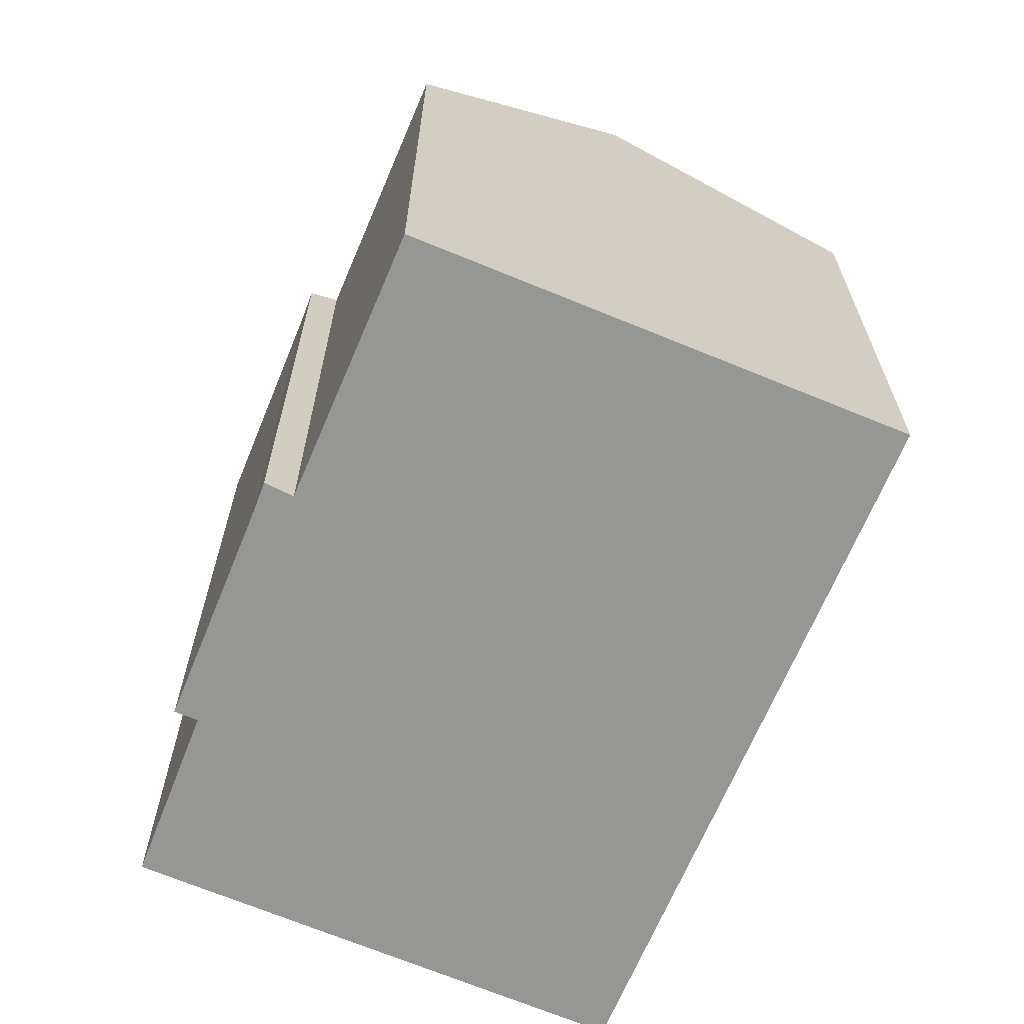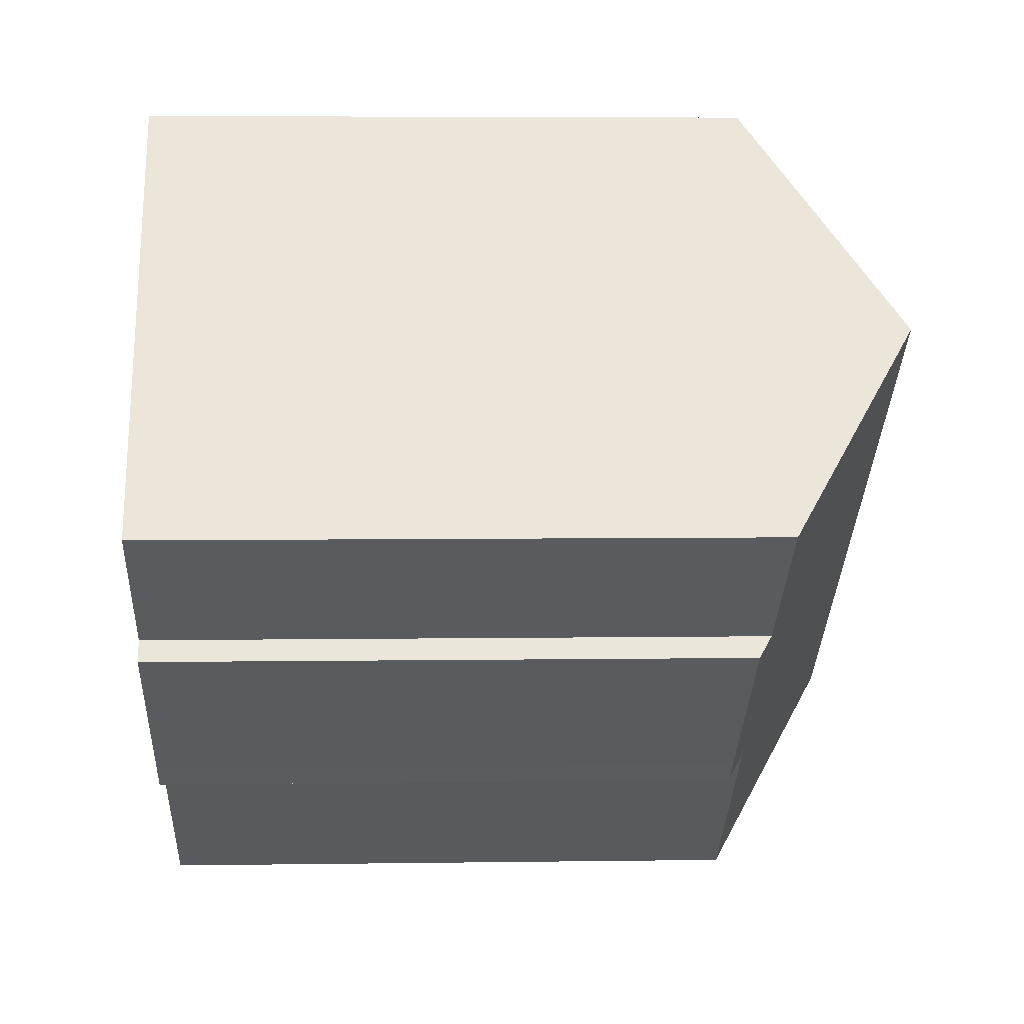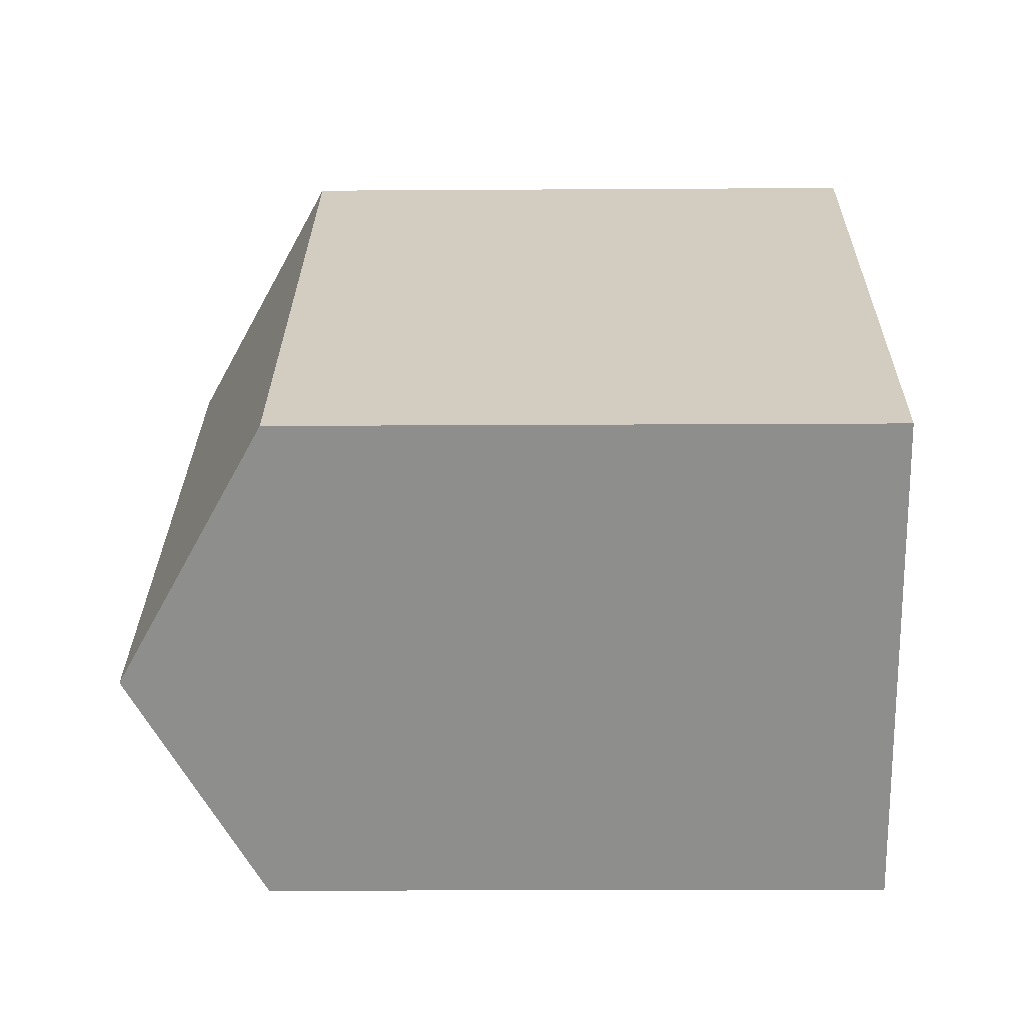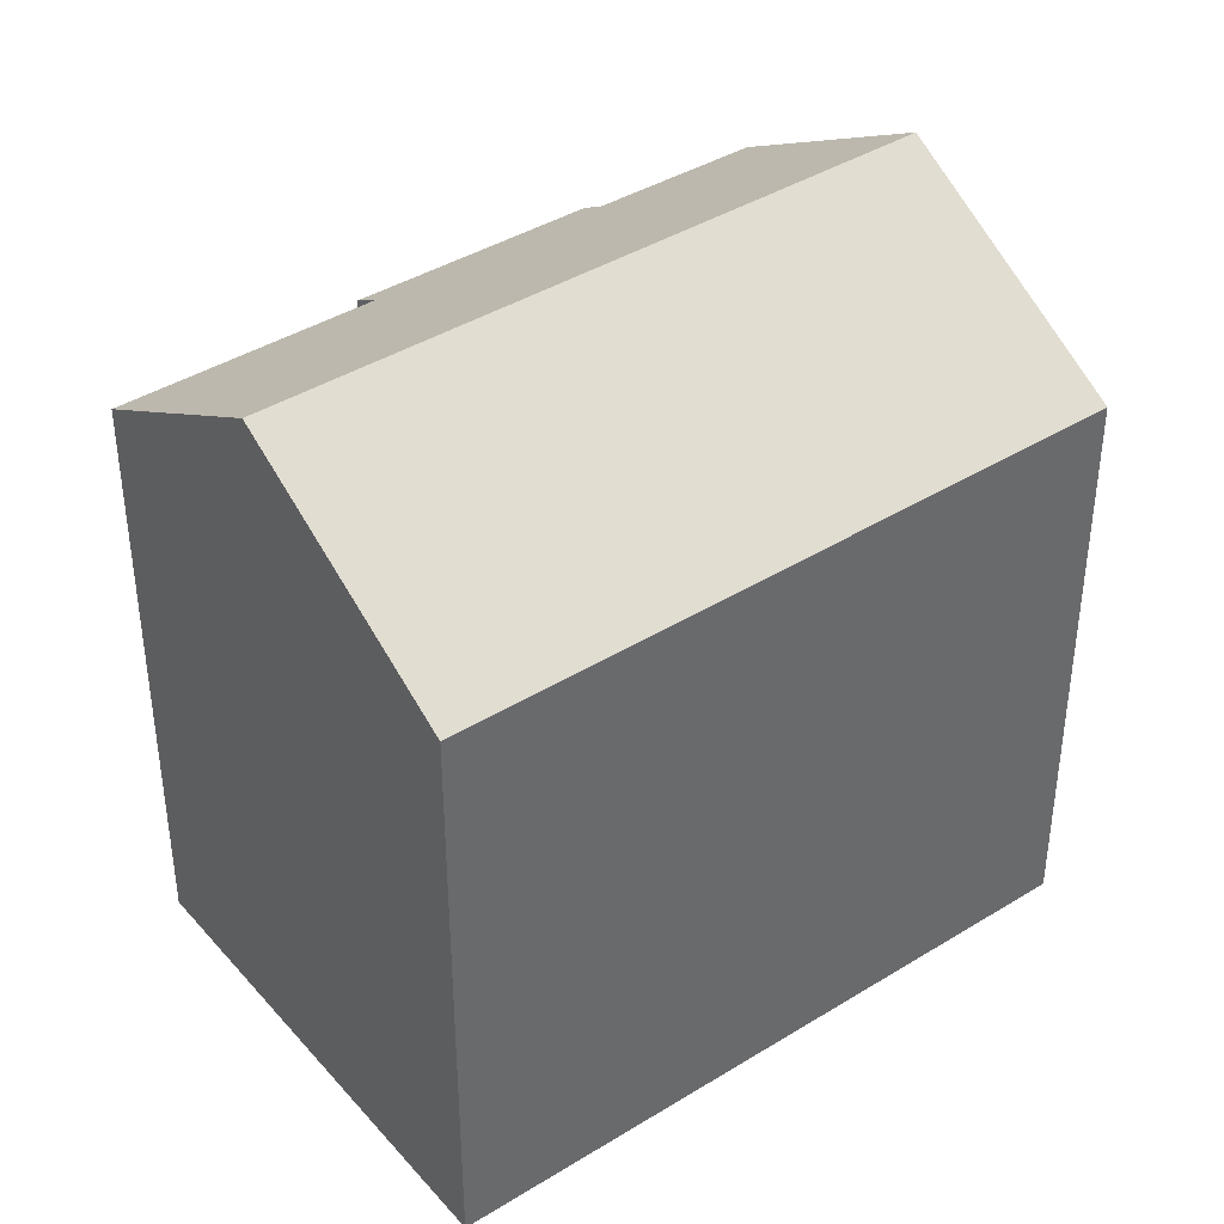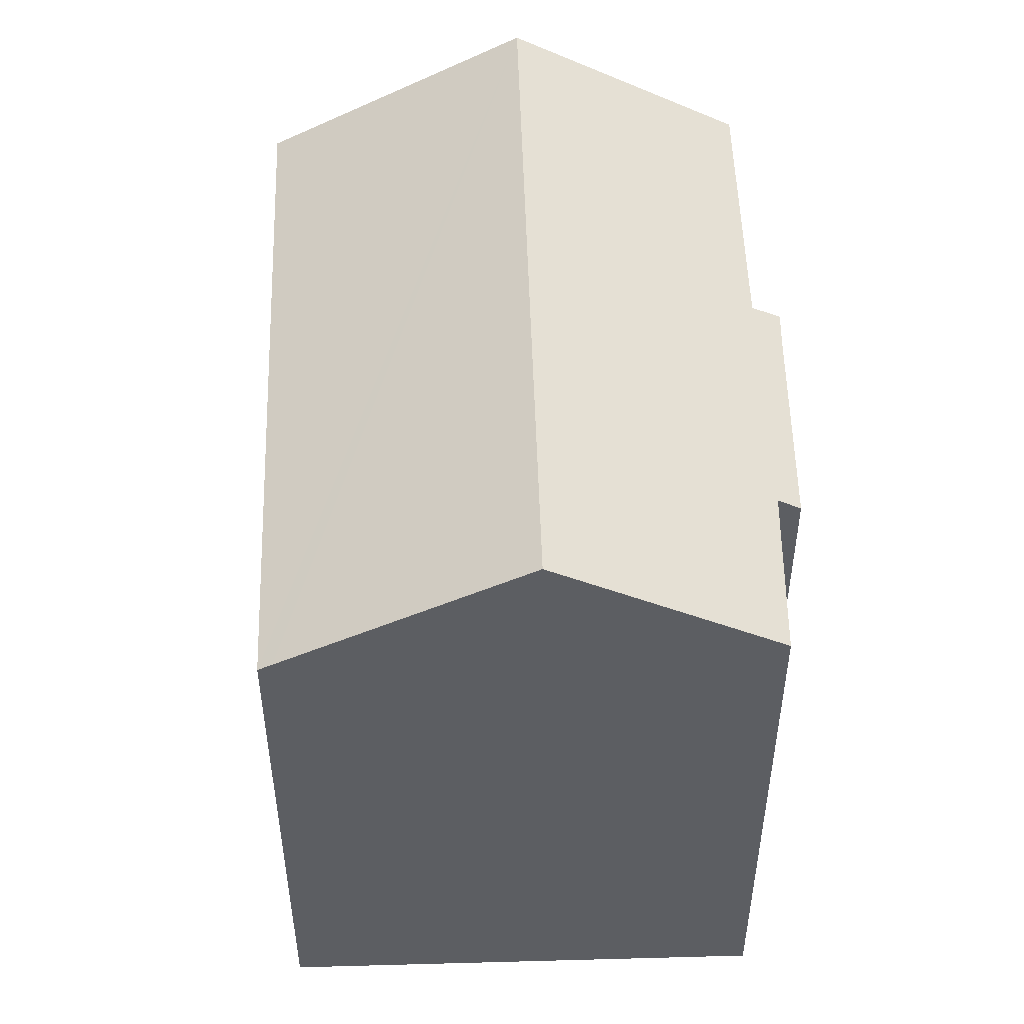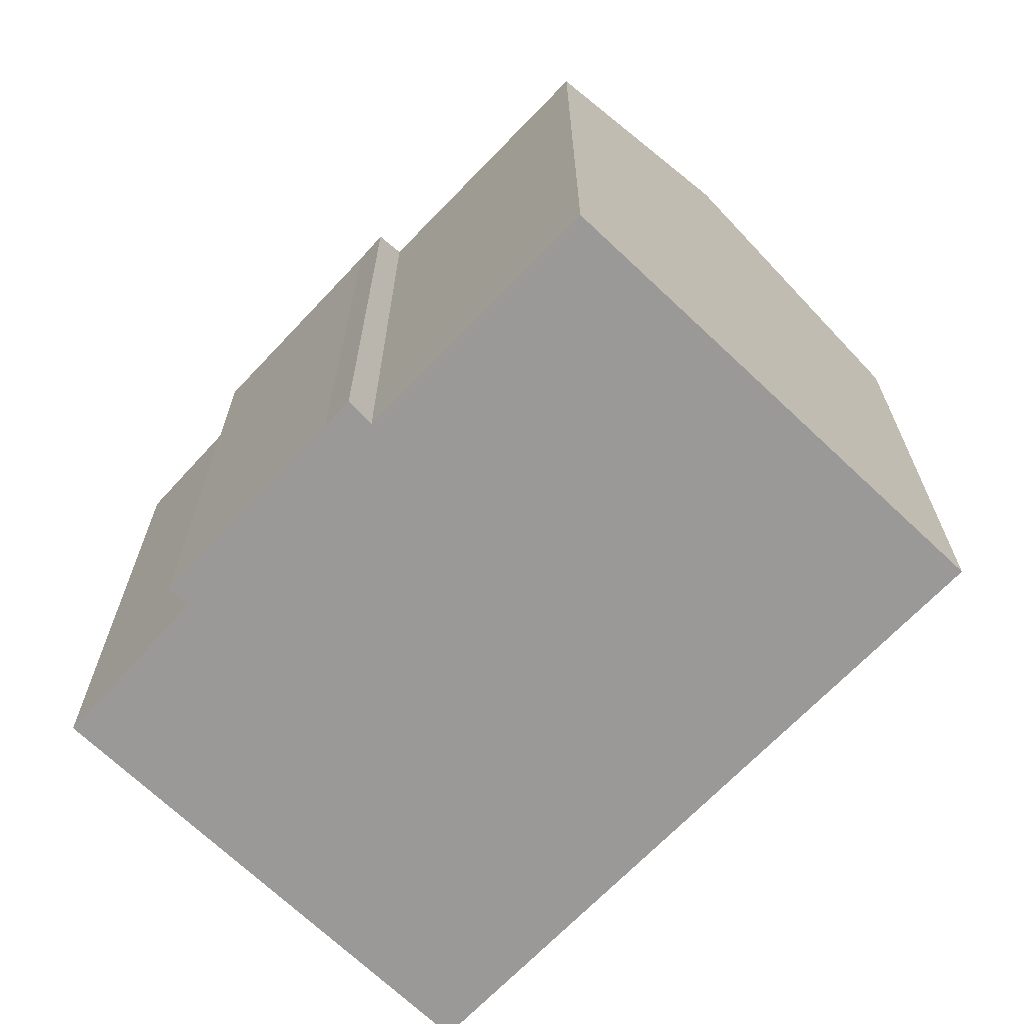
<metadata>
{"format":"obj","ext":"obj","renderer":"f3d","projection":"perspective","resolution":1024,"background":"white","views":[{"elev":-67.7,"azim":-150.2,"up":"+Y"},{"elev":5.3,"azim":87.4,"up":"+Z"},{"elev":-12.6,"azim":-89.1,"up":"+Z"},{"elev":40.5,"azim":-74.5,"up":"+Y"},{"elev":52.1,"azim":50.9,"up":"+Y"},{"elev":-69.0,"azim":-171.2,"up":"+Y"}]}
</metadata>
<code>
v  15.66 16.33 -6.459
v  14.94 16.31 -7.05
v  14.48 16.78 -6.353
v  19.92 20.4 5.978
v  8.449 16.79 -10.92
v  4.48 20.4 -5.791
v  19.46 16.37 -3.479
v  20.08 16.75 -2.155
v  23.82 16.82 0.876
v  20.48 16.38 -2.673
v  15.48 16.32 11.79
v  0.244 16.54 -0.315
v  0 16.32 9.994e-16
v  15.72 16.55 11.47
v  8.449 6.688e-16 -10.92
v  4.48 3.546e-16 -5.791
v  0.244 1.929e-17 -0.315
v  0 0 0
v  14.48 3.89e-16 -6.353
v  14.94 4.317e-16 -7.05
v  15.48 -7.222e-16 11.79
v  15.72 -7.025e-16 11.47
v  23.82 -5.364e-17 0.876
v  19.92 -3.66e-16 5.978
v  20.08 1.32e-16 -2.155
v  20.48 1.637e-16 -2.673
v  15.66 3.955e-16 -6.459
v  19.46 2.13e-16 -3.479
g defaultobject
f 1 2 3
f 4 5 6
f 5 4 3
f 3 4 1
f 1 4 7
f 7 4 8
f 8 4 9
f 10 7 8
f 11 12 13
f 12 11 6
f 6 11 14
f 6 14 4
f 15 6 5
f 6 15 12
f 12 15 13
f 13 15 16
f 13 16 17
f 13 17 18
f 2 19 3
f 19 2 20
f 18 11 13
f 11 18 21
f 14 9 4
f 9 14 11
f 9 11 21
f 9 21 22
f 9 22 23
f 23 22 24
f 25 10 8
f 10 25 26
f 23 8 9
f 8 23 25
f 26 7 10
f 7 26 1
f 1 26 27
f 27 26 28
f 27 2 1
f 2 27 20
f 3 15 5
f 15 3 19
f 24 25 23
f 25 24 28
f 28 24 27
f 27 24 22
f 27 22 20
f 20 22 19
f 19 22 15
f 15 22 21
f 15 21 16
f 16 21 17
f 17 21 18
f 28 26 25

</code>
